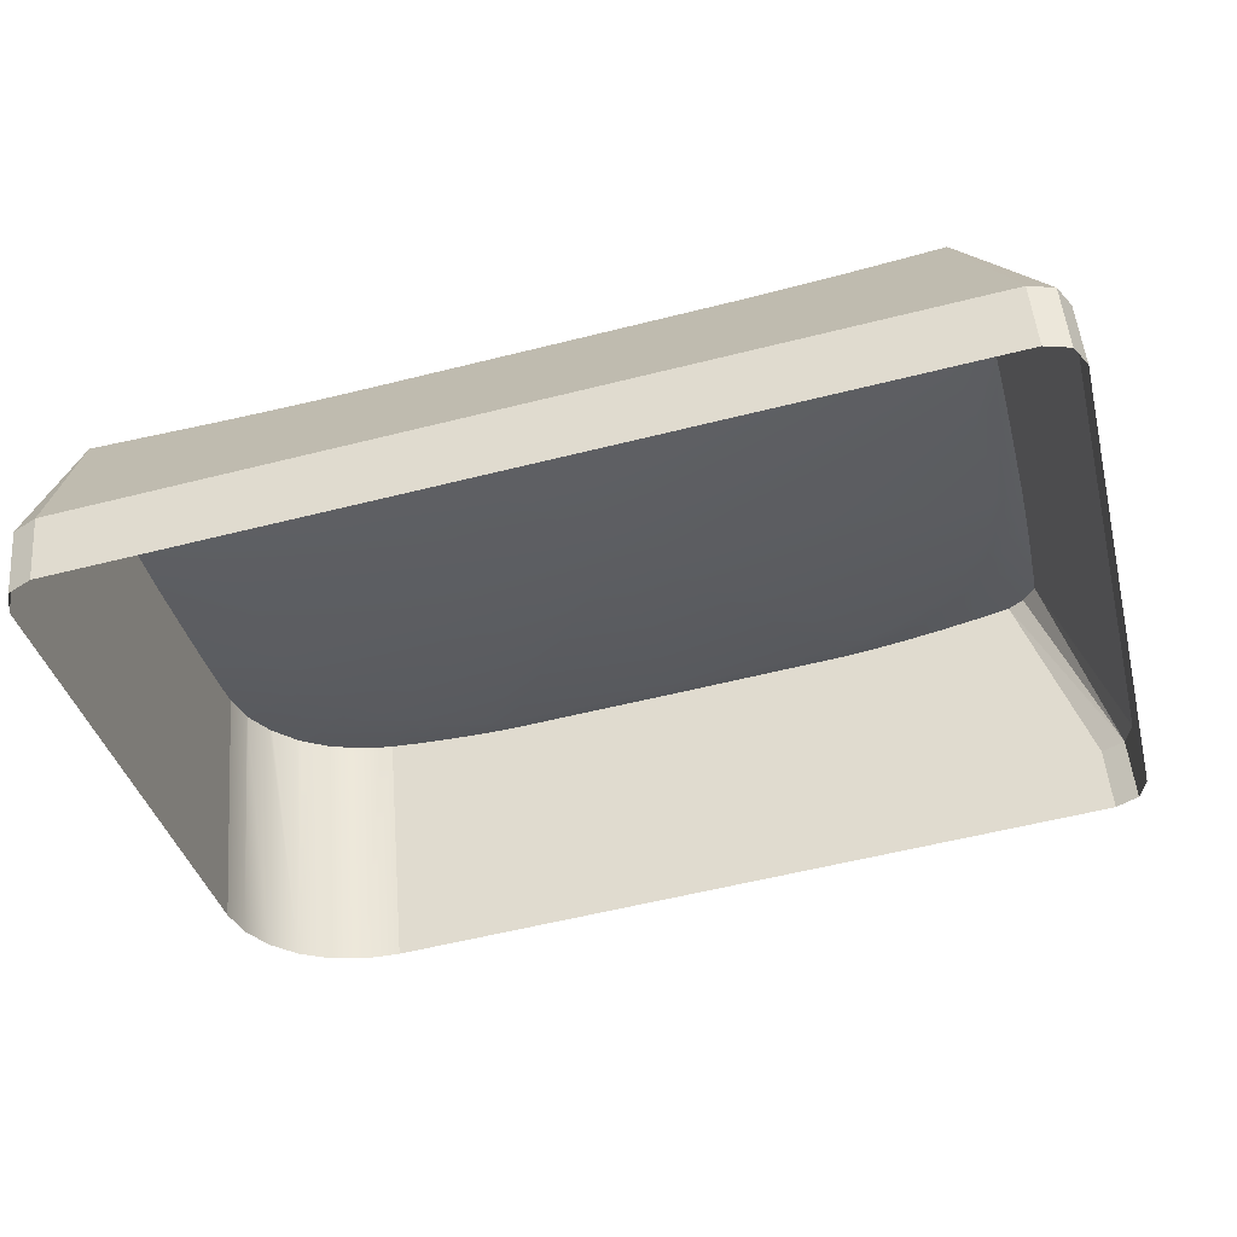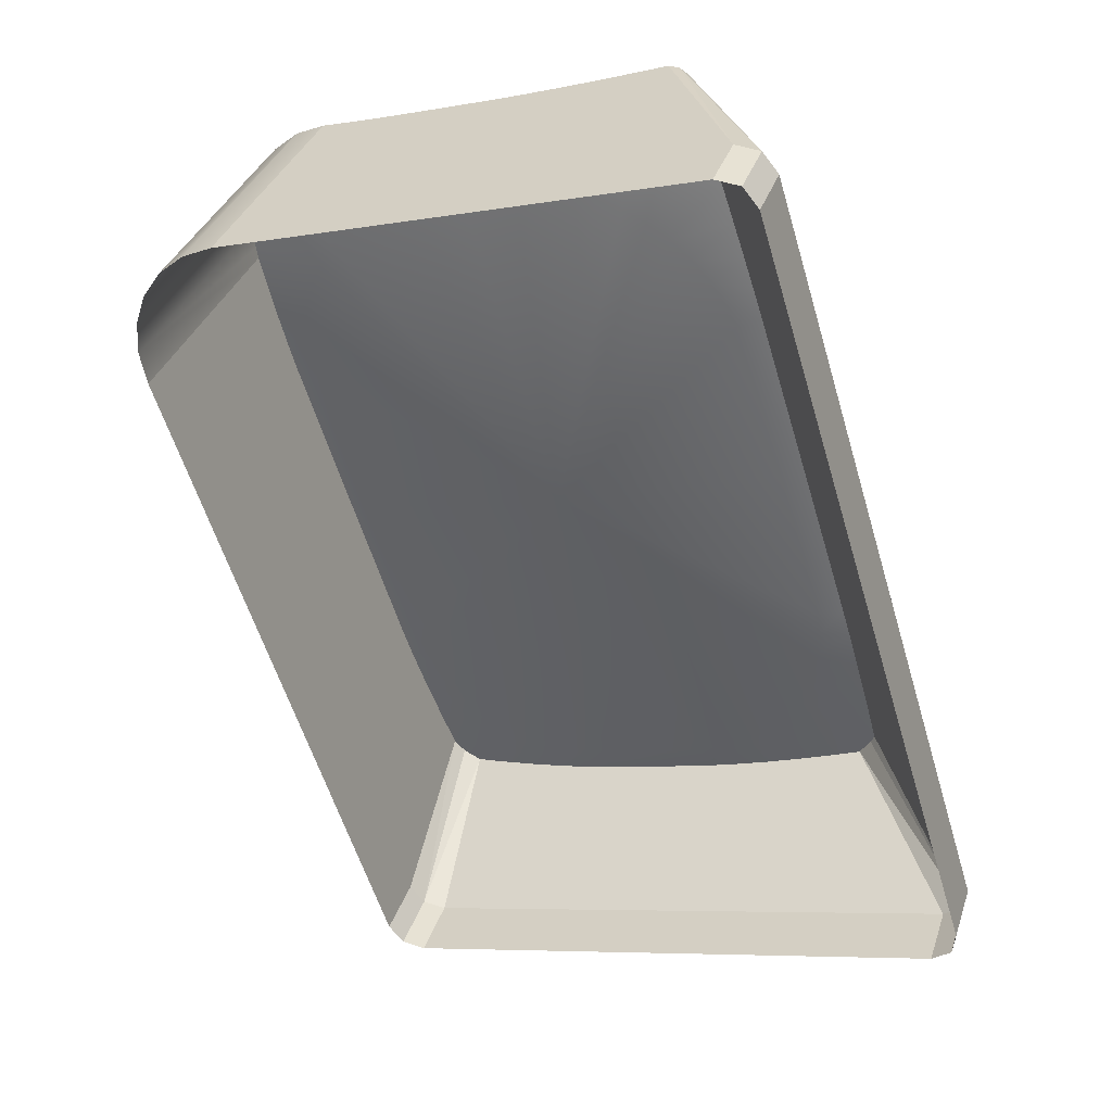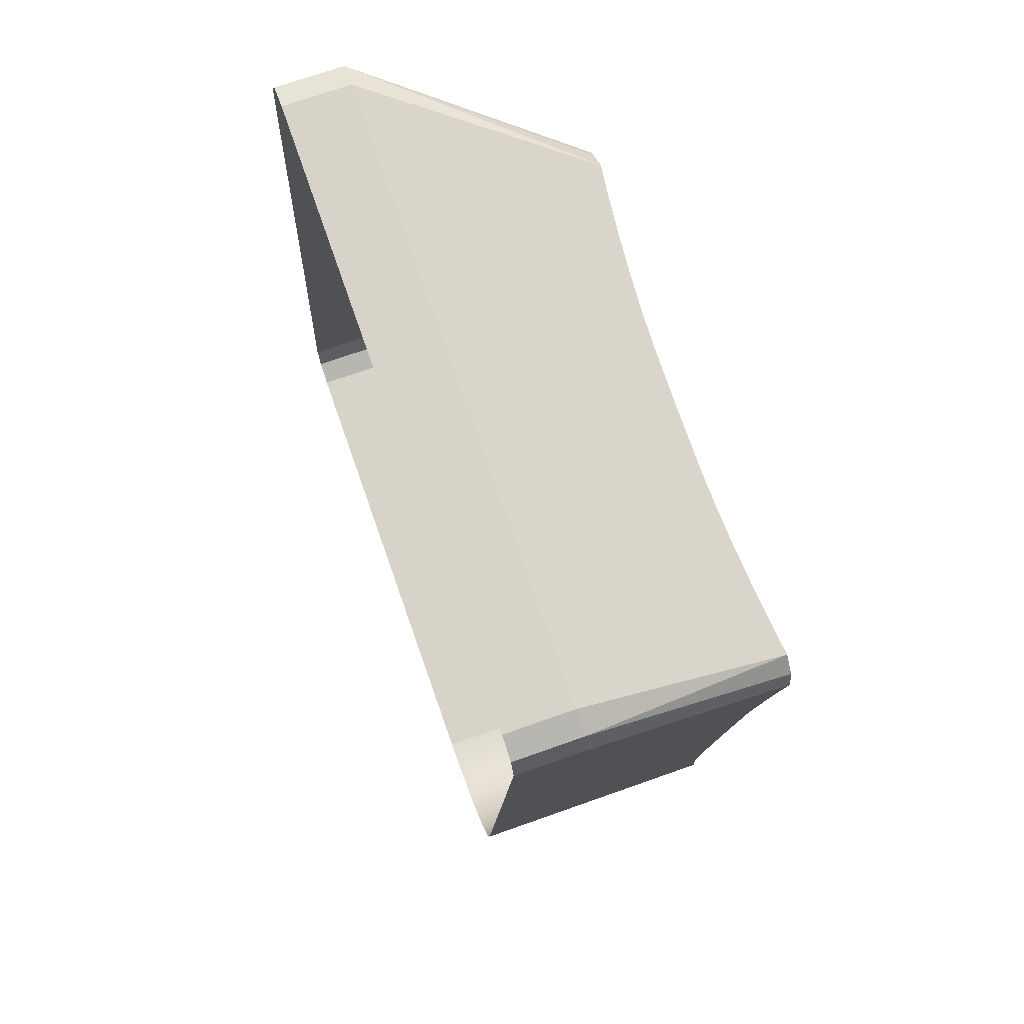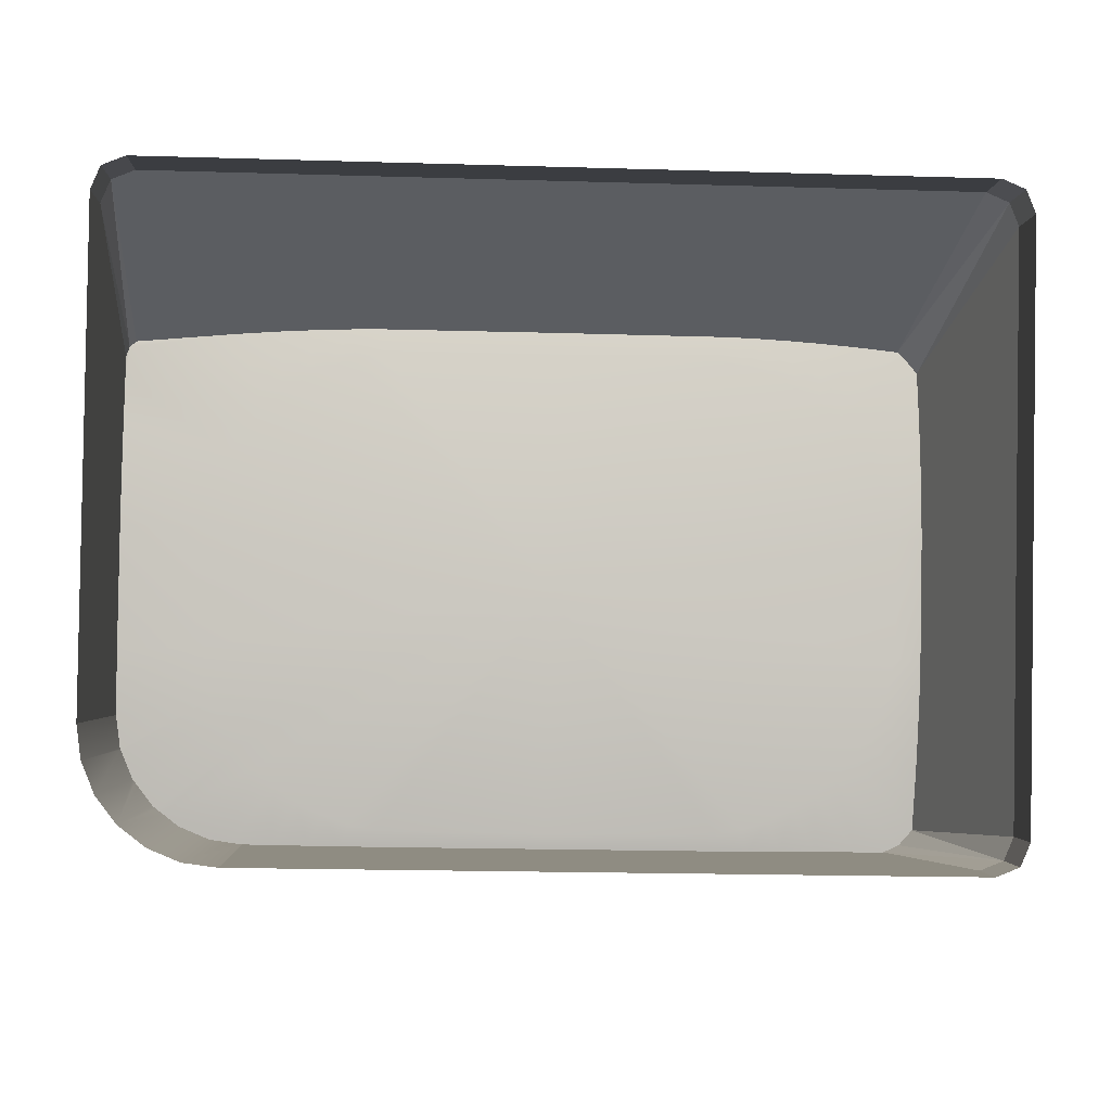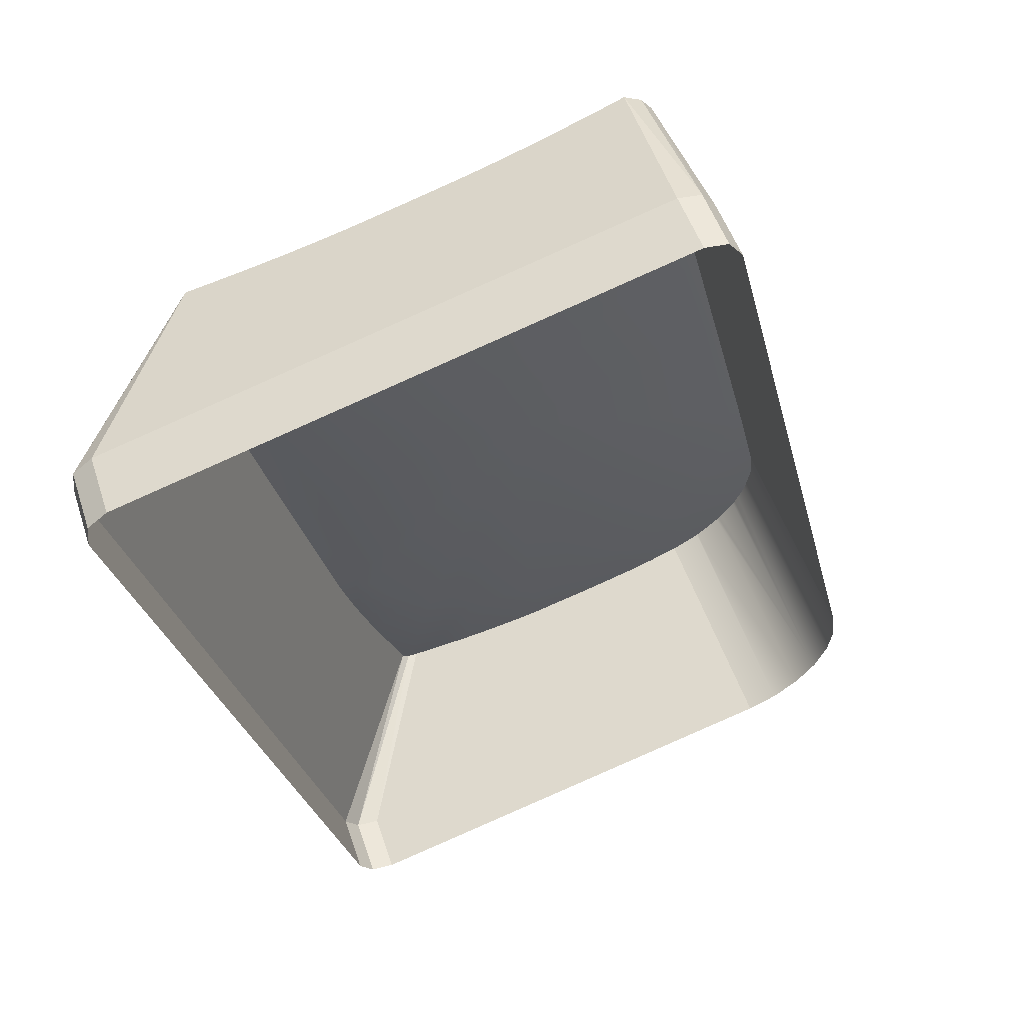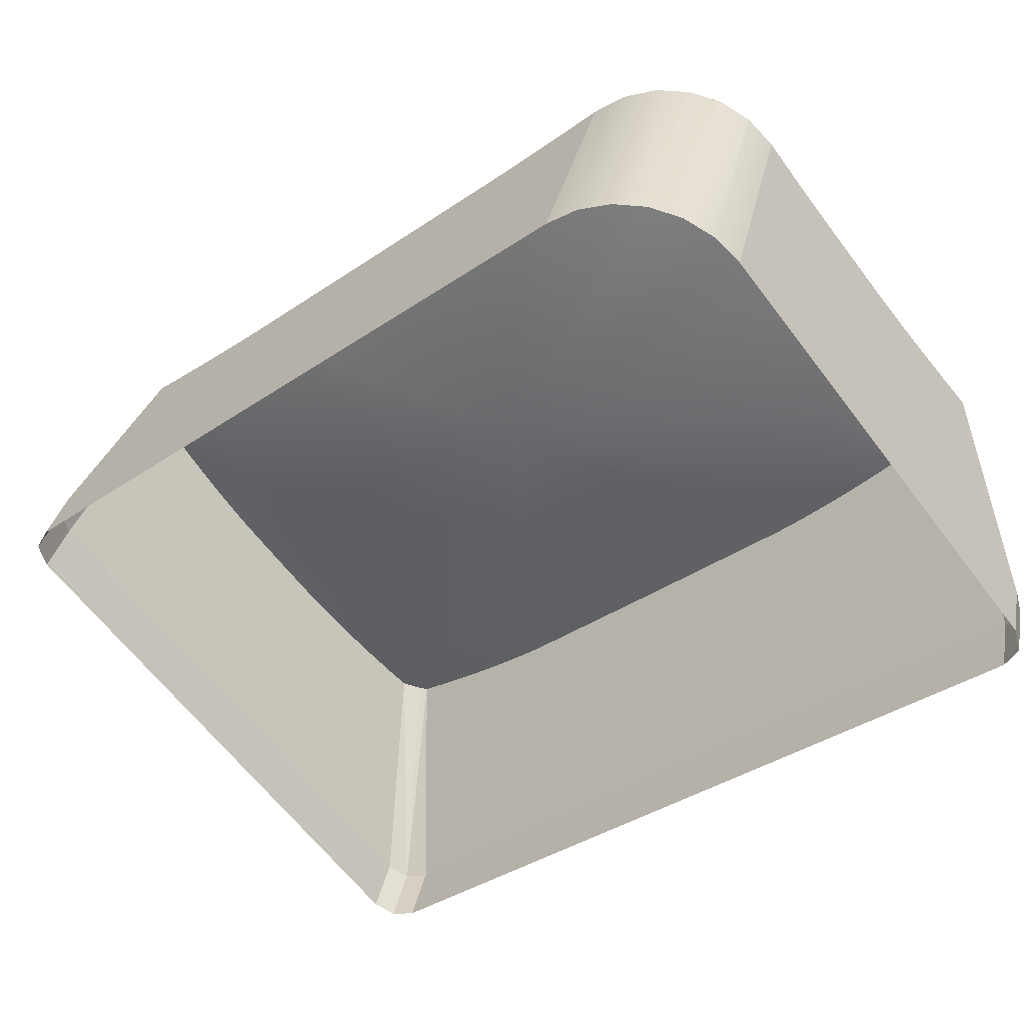
<metadata>
{"format":"obj","ext":"obj","renderer":"f3d","projection":"perspective","resolution":1024,"background":"white","views":[{"elev":-57.5,"azim":14.7,"up":"+Y"},{"elev":-58.3,"azim":-73.3,"up":"+Y"},{"elev":-12.6,"azim":87.8,"up":"+Z"},{"elev":-21.7,"azim":-2.9,"up":"+Z"},{"elev":-31.2,"azim":104.1,"up":"+Y"},{"elev":-39.4,"azim":-140.0,"up":"+Y"}]}
</metadata>
<code>
o Group5/mesh7/mesh7-geometry#mesh7-geometry
v -0.8981 0.1038 -0.1898
v -0.9428 0.1118 -0.2069
v -0.9445 0.1107 -0.2037
v -0.9408 0.1129 -0.2099
v -0.9568 0.1156 -0.2097
v -0.9457 0.1095 -0.2004
v -0.9383 0.1138 -0.2125
v -0.9544 0.1174 -0.2143
v -0.9548 0.1172 -0.2137
v -0.9569 0.1155 -0.2096
v -0.9576 0.1137 -0.2052
v -0.9464 0.1083 -0.1969
v -0.9354 0.1146 -0.2149
v -0.9508 0.1185 -0.2179
v -0.9518 0.1183 -0.2172
v -0.9552 0.117 -0.2133
v -0.9552 0.0837 -0.2251
v -0.9576 0.1118 -0.2008
v -0.9467 0.1056 -0.1892
v -0.9323 0.1153 -0.2169
v -0.9415 0.1191 -0.2216
v -0.9523 0.1182 -0.2168
v -0.9523 0.0849 -0.2285
v -0.957 0.1155 -0.2094
v -0.957 0.08229 -0.2211
v -0.9576 0.08078 -0.2168
v -0.9576 0.1102 -0.1968
v -0.9464 0.1029 -0.1815
v -0.9289 0.1159 -0.2184
v -0.9357 0.1186 -0.222
v -0.9444 0.1193 -0.2212
v -0.9576 0.1073 -0.1886
v -0.9457 0.1017 -0.178
v -0.9576 0.1045 -0.1804
v -0.9254 0.1163 -0.2196
v -0.9307 0.1182 -0.2222
v -0.9398 0.119 -0.2219
v -0.9487 0.119 -0.2194
v -0.9444 0.0864 -0.2327
v -0.9445 0.1005 -0.1747
v -0.9576 0.1032 -0.1762
v -0.9217 0.1165 -0.2203
v -0.9262 0.1179 -0.2223
v -0.843 0.0949 -0.2304
v -0.9487 0.08582 -0.2311
v -0.9428 0.09936 -0.1715
v -0.9576 0.1019 -0.1717
v -0.8981 0.1166 -0.2205
v -0.922 0.1178 -0.2223
v -0.9398 0.08658 -0.2333
v -0.9408 0.09832 -0.1685
v -0.9576 0.1006 -0.1667
v -0.8745 0.1165 -0.2203
v -0.8981 0.1177 -0.2223
v -0.843 0.08658 -0.2333
v -0.9383 0.09738 -0.1659
v -0.9576 0.09924 -0.1609
v -0.8708 0.1163 -0.2196
v -0.8399 0.08616 -0.2321
v -0.9354 0.09656 -0.1635
v -0.9571 0.09805 -0.1563
v -0.8742 0.1178 -0.2223
v -0.8673 0.1159 -0.2184
v -0.8399 0.09447 -0.2291
v -0.9323 0.09586 -0.1616
v -0.9418 0.09577 -0.155
v -0.9576 0.09855 -0.1576
v -0.87 0.1179 -0.2223
v -0.8639 0.1153 -0.2169
v -0.8386 0.08512 -0.2291
v -0.8506 0.1197 -0.2216
v -0.9289 0.09531 -0.16
v -0.9361 0.0951 -0.1549
v -0.9562 0.09777 -0.1556
v -0.9576 0.06709 -0.1514
v -0.8655 0.1182 -0.2222
v -0.8608 0.1146 -0.2149
v -0.8386 0.09343 -0.2262
v -0.8546 0.1192 -0.2218
v -0.8484 0.1195 -0.2206
v -0.9254 0.09491 -0.1588
v -0.9311 0.09464 -0.1547
v -0.843 0.06562 -0.1472
v -0.9563 0.06605 -0.1484
v -0.9576 0.05877 -0.1543
v -0.8605 0.1186 -0.222
v -0.8579 0.1138 -0.2125
v -0.8386 0.05877 -0.1543
v -0.8465 0.1188 -0.2186
v -0.9217 0.09466 -0.1582
v -0.9265 0.09434 -0.1547
v -0.9532 0.06562 -0.1472
v -0.9563 0.05774 -0.1514
v -0.8555 0.1129 -0.2099
v -0.8386 0.06709 -0.1514
v -0.8464 0.1173 -0.2157
v -0.8981 0.09458 -0.1579
v -0.9222 0.09416 -0.1546
v -0.843 0.05731 -0.1502
v -0.9532 0.05731 -0.1502
v -0.8534 0.1118 -0.2069
v -0.8399 0.05774 -0.1514
v -0.8465 0.09745 -0.158
v -0.8462 0.1148 -0.2103
v -0.8745 0.09466 -0.1582
v -0.8981 0.09411 -0.1546
v -0.8517 0.1107 -0.2037
v -0.8399 0.06605 -0.1484
v -0.8464 0.09816 -0.1612
v -0.8461 0.1126 -0.2055
v -0.8741 0.09416 -0.1546
v -0.8708 0.09491 -0.1588
v -0.8505 0.1095 -0.2004
v -0.8555 0.09832 -0.1685
v -0.8462 0.09954 -0.1671
v -0.8484 0.09674 -0.156
v -0.846 0.1108 -0.2012
v -0.8673 0.09531 -0.16
v -0.8494 0.09647 -0.1552
v -0.8498 0.1083 -0.1969
v -0.8534 0.09936 -0.1715
v -0.8461 0.1008 -0.1721
v -0.846 0.1092 -0.1971
v -0.8697 0.09434 -0.1547
v -0.8639 0.09586 -0.1616
v -0.8544 0.09577 -0.155
v -0.8495 0.1056 -0.1892
v -0.8579 0.09738 -0.1659
v -0.8517 0.1005 -0.1747
v -0.846 0.1021 -0.1766
v -0.846 0.1063 -0.189
v -0.8651 0.09464 -0.1547
v -0.8608 0.09656 -0.1635
v -0.8601 0.0951 -0.1549
v -0.8498 0.1029 -0.1815
v -0.8505 0.1017 -0.178
v -0.846 0.1034 -0.1808
f 1 2 3
f 3 2 1
f 1 4 2
f 2 4 1
f 2 5 3
f 3 5 2
f 1 3 6
f 6 3 1
f 1 7 4
f 4 7 1
f 4 8 2
f 2 8 4
f 2 9 5
f 5 9 2
f 10 3 5
f 5 3 10
f 6 3 11
f 11 3 6
f 1 6 12
f 12 6 1
f 1 13 7
f 7 13 1
f 7 14 4
f 4 14 7
f 4 15 8
f 8 15 4
f 9 2 8
f 8 2 9
f 16 5 9
f 9 5 16
f 3 10 11
f 11 10 3
f 5 17 10
f 10 17 5
f 18 6 11
f 11 6 18
f 12 6 18
f 18 6 12
f 1 12 19
f 19 12 1
f 1 20 13
f 13 20 1
f 13 21 7
f 7 21 13
f 14 7 21
f 21 7 14
f 15 4 14
f 14 4 15
f 22 8 15
f 15 8 22
f 8 23 9
f 9 23 8
f 16 17 5
f 5 17 16
f 9 23 16
f 16 23 9
f 24 11 10
f 10 11 24
f 17 25 10
f 10 25 17
f 11 26 18
f 18 26 11
f 12 18 27
f 27 18 12
f 19 12 27
f 27 12 19
f 28 1 19
f 19 1 28
f 1 29 20
f 20 29 1
f 20 30 13
f 13 30 20
f 21 13 30
f 30 13 21
f 31 14 21
f 21 14 31
f 15 14 23
f 23 14 15
f 22 23 8
f 8 23 22
f 22 15 23
f 23 15 22
f 17 16 23
f 23 16 17
f 11 24 26
f 26 24 11
f 24 10 25
f 25 10 24
f 18 26 27
f 27 26 18
f 32 19 27
f 27 19 32
f 33 1 28
f 28 1 33
f 28 19 34
f 34 19 28
f 1 35 29
f 29 35 1
f 29 36 20
f 20 36 29
f 30 20 36
f 36 20 30
f 37 21 30
f 30 21 37
f 38 14 31
f 31 14 38
f 31 21 39
f 39 21 31
f 14 38 23
f 23 38 14
f 25 26 24
f 24 26 25
f 27 26 32
f 32 26 27
f 19 32 34
f 34 32 19
f 40 1 33
f 33 1 40
f 33 28 41
f 41 28 33
f 41 28 34
f 34 28 41
f 1 42 35
f 35 42 1
f 35 43 29
f 29 43 35
f 36 29 43
f 43 29 36
f 36 44 30
f 30 44 36
f 21 37 39
f 39 37 21
f 30 44 37
f 37 44 30
f 38 31 45
f 45 31 38
f 39 45 31
f 31 45 39
f 45 23 38
f 38 23 45
f 32 26 34
f 34 26 32
f 46 1 40
f 40 1 46
f 40 33 47
f 47 33 40
f 33 41 47
f 47 41 33
f 34 26 41
f 41 26 34
f 1 48 42
f 42 48 1
f 42 49 35
f 35 49 42
f 43 35 49
f 49 35 43
f 43 44 36
f 36 44 43
f 50 39 37
f 37 39 50
f 37 44 50
f 50 44 37
f 51 1 46
f 46 1 51
f 46 40 52
f 52 40 46
f 52 40 47
f 47 40 52
f 41 26 47
f 47 26 41
f 1 53 48
f 48 53 1
f 48 54 42
f 42 54 48
f 42 54 49
f 49 54 42
f 49 44 43
f 43 44 49
f 55 50 44
f 44 50 55
f 56 1 51
f 51 1 56
f 51 46 57
f 57 46 51
f 46 52 57
f 57 52 46
f 47 26 52
f 52 26 47
f 58 53 1
f 1 53 58
f 48 53 54
f 54 53 48
f 54 44 49
f 49 44 54
f 55 44 59
f 59 44 55
f 60 1 56
f 56 1 60
f 56 51 61
f 61 51 56
f 61 51 57
f 57 51 61
f 52 26 57
f 57 26 52
f 53 58 62
f 62 58 53
f 63 58 1
f 1 58 63
f 53 62 54
f 54 62 53
f 54 62 44
f 44 62 54
f 64 59 44
f 44 59 64
f 65 1 60
f 60 1 65
f 60 56 66
f 66 56 60
f 61 66 56
f 56 66 61
f 67 61 57
f 57 61 67
f 57 26 67
f 67 26 57
f 68 62 58
f 58 62 68
f 58 63 68
f 68 63 58
f 69 63 1
f 1 63 69
f 68 44 62
f 62 44 68
f 59 64 70
f 70 64 59
f 64 44 71
f 71 44 64
f 72 1 65
f 65 1 72
f 65 60 73
f 73 60 65
f 66 73 60
f 60 73 66
f 74 66 61
f 61 66 74
f 75 61 67
f 67 61 75
f 67 26 75
f 75 26 67
f 76 68 63
f 63 68 76
f 63 69 76
f 76 69 63
f 77 69 1
f 1 69 77
f 76 44 68
f 68 44 76
f 78 70 64
f 64 70 78
f 71 44 79
f 79 44 71
f 64 71 80
f 80 71 64
f 81 1 72
f 72 1 81
f 72 65 82
f 82 65 72
f 73 82 65
f 65 82 73
f 73 66 83
f 83 66 73
f 66 74 83
f 83 74 66
f 84 74 61
f 61 74 84
f 75 84 61
f 61 84 75
f 85 75 26
f 26 75 85
f 86 76 69
f 69 76 86
f 69 77 86
f 86 77 69
f 87 77 1
f 1 77 87
f 86 44 76
f 76 44 86
f 70 78 88
f 88 78 70
f 89 78 64
f 64 78 89
f 79 44 86
f 86 44 79
f 79 87 71
f 71 87 79
f 80 71 87
f 87 71 80
f 89 64 80
f 80 64 89
f 90 1 81
f 81 1 90
f 81 72 91
f 91 72 81
f 82 91 72
f 72 91 82
f 82 73 83
f 83 73 82
f 92 83 74
f 74 83 92
f 84 92 74
f 74 92 84
f 84 75 93
f 93 75 84
f 85 93 75
f 75 93 85
f 79 86 77
f 77 86 79
f 77 87 79
f 79 87 77
f 94 87 1
f 1 87 94
f 95 88 78
f 78 88 95
f 89 96 78
f 78 96 89
f 87 94 80
f 80 94 87
f 80 94 89
f 89 94 80
f 97 1 90
f 90 1 97
f 90 81 98
f 98 81 90
f 91 98 81
f 81 98 91
f 91 82 83
f 83 82 91
f 83 92 99
f 99 92 83
f 92 84 100
f 100 84 92
f 93 100 84
f 84 100 93
f 101 94 1
f 1 94 101
f 88 95 102
f 102 95 88
f 95 78 103
f 103 78 95
f 96 89 94
f 94 89 96
f 96 104 78
f 78 104 96
f 97 105 1
f 1 105 97
f 106 97 90
f 90 97 106
f 106 90 98
f 98 90 106
f 98 91 83
f 83 91 98
f 100 99 92
f 92 99 100
f 99 102 83
f 83 102 99
f 94 101 96
f 96 101 94
f 107 101 1
f 1 101 107
f 108 102 95
f 95 102 108
f 109 103 78
f 78 103 109
f 108 95 103
f 103 95 108
f 104 96 101
f 101 96 104
f 104 110 78
f 78 110 104
f 111 105 97
f 97 105 111
f 105 112 1
f 1 112 105
f 106 111 97
f 97 111 106
f 106 98 83
f 83 98 106
f 108 83 102
f 102 83 108
f 101 107 104
f 104 107 101
f 113 107 1
f 1 107 113
f 109 114 103
f 103 114 109
f 115 109 78
f 78 109 115
f 116 108 103
f 103 108 116
f 110 104 107
f 107 104 110
f 110 117 78
f 78 117 110
f 105 111 112
f 112 111 105
f 112 118 1
f 1 118 112
f 106 83 111
f 111 83 106
f 83 108 119
f 119 108 83
f 107 113 110
f 110 113 107
f 120 113 1
f 1 113 120
f 114 109 121
f 121 109 114
f 116 103 114
f 114 103 116
f 115 121 109
f 109 121 115
f 122 115 78
f 78 115 122
f 108 116 119
f 119 116 108
f 117 110 113
f 113 110 117
f 117 123 78
f 78 123 117
f 124 112 111
f 111 112 124
f 112 124 118
f 118 124 112
f 118 125 1
f 1 125 118
f 111 83 124
f 124 83 111
f 119 126 83
f 83 126 119
f 113 120 117
f 117 120 113
f 127 120 1
f 1 120 127
f 114 121 1
f 1 121 114
f 128 116 114
f 114 116 128
f 121 115 129
f 129 115 121
f 122 129 115
f 115 129 122
f 130 122 78
f 78 122 130
f 116 128 119
f 119 128 116
f 123 117 120
f 120 117 123
f 123 131 78
f 78 131 123
f 132 118 124
f 124 118 132
f 118 132 125
f 125 132 118
f 125 133 1
f 1 133 125
f 124 83 132
f 132 83 124
f 126 119 128
f 128 119 126
f 134 83 126
f 126 83 134
f 120 127 123
f 123 127 120
f 135 127 1
f 1 127 135
f 121 129 1
f 1 129 121
f 128 114 1
f 1 114 128
f 129 122 136
f 136 122 129
f 130 136 122
f 122 136 130
f 137 130 78
f 78 130 137
f 131 123 127
f 127 123 131
f 131 137 78
f 78 137 131
f 134 125 132
f 132 125 134
f 125 134 133
f 133 134 125
f 133 128 1
f 1 128 133
f 132 83 134
f 134 83 132
f 133 126 128
f 128 126 133
f 126 133 134
f 134 133 126
f 135 137 127
f 127 137 135
f 136 135 1
f 1 135 136
f 129 136 1
f 1 136 129
f 136 130 135
f 135 130 136
f 137 135 130
f 130 135 137
f 131 127 137
f 137 127 131

</code>
